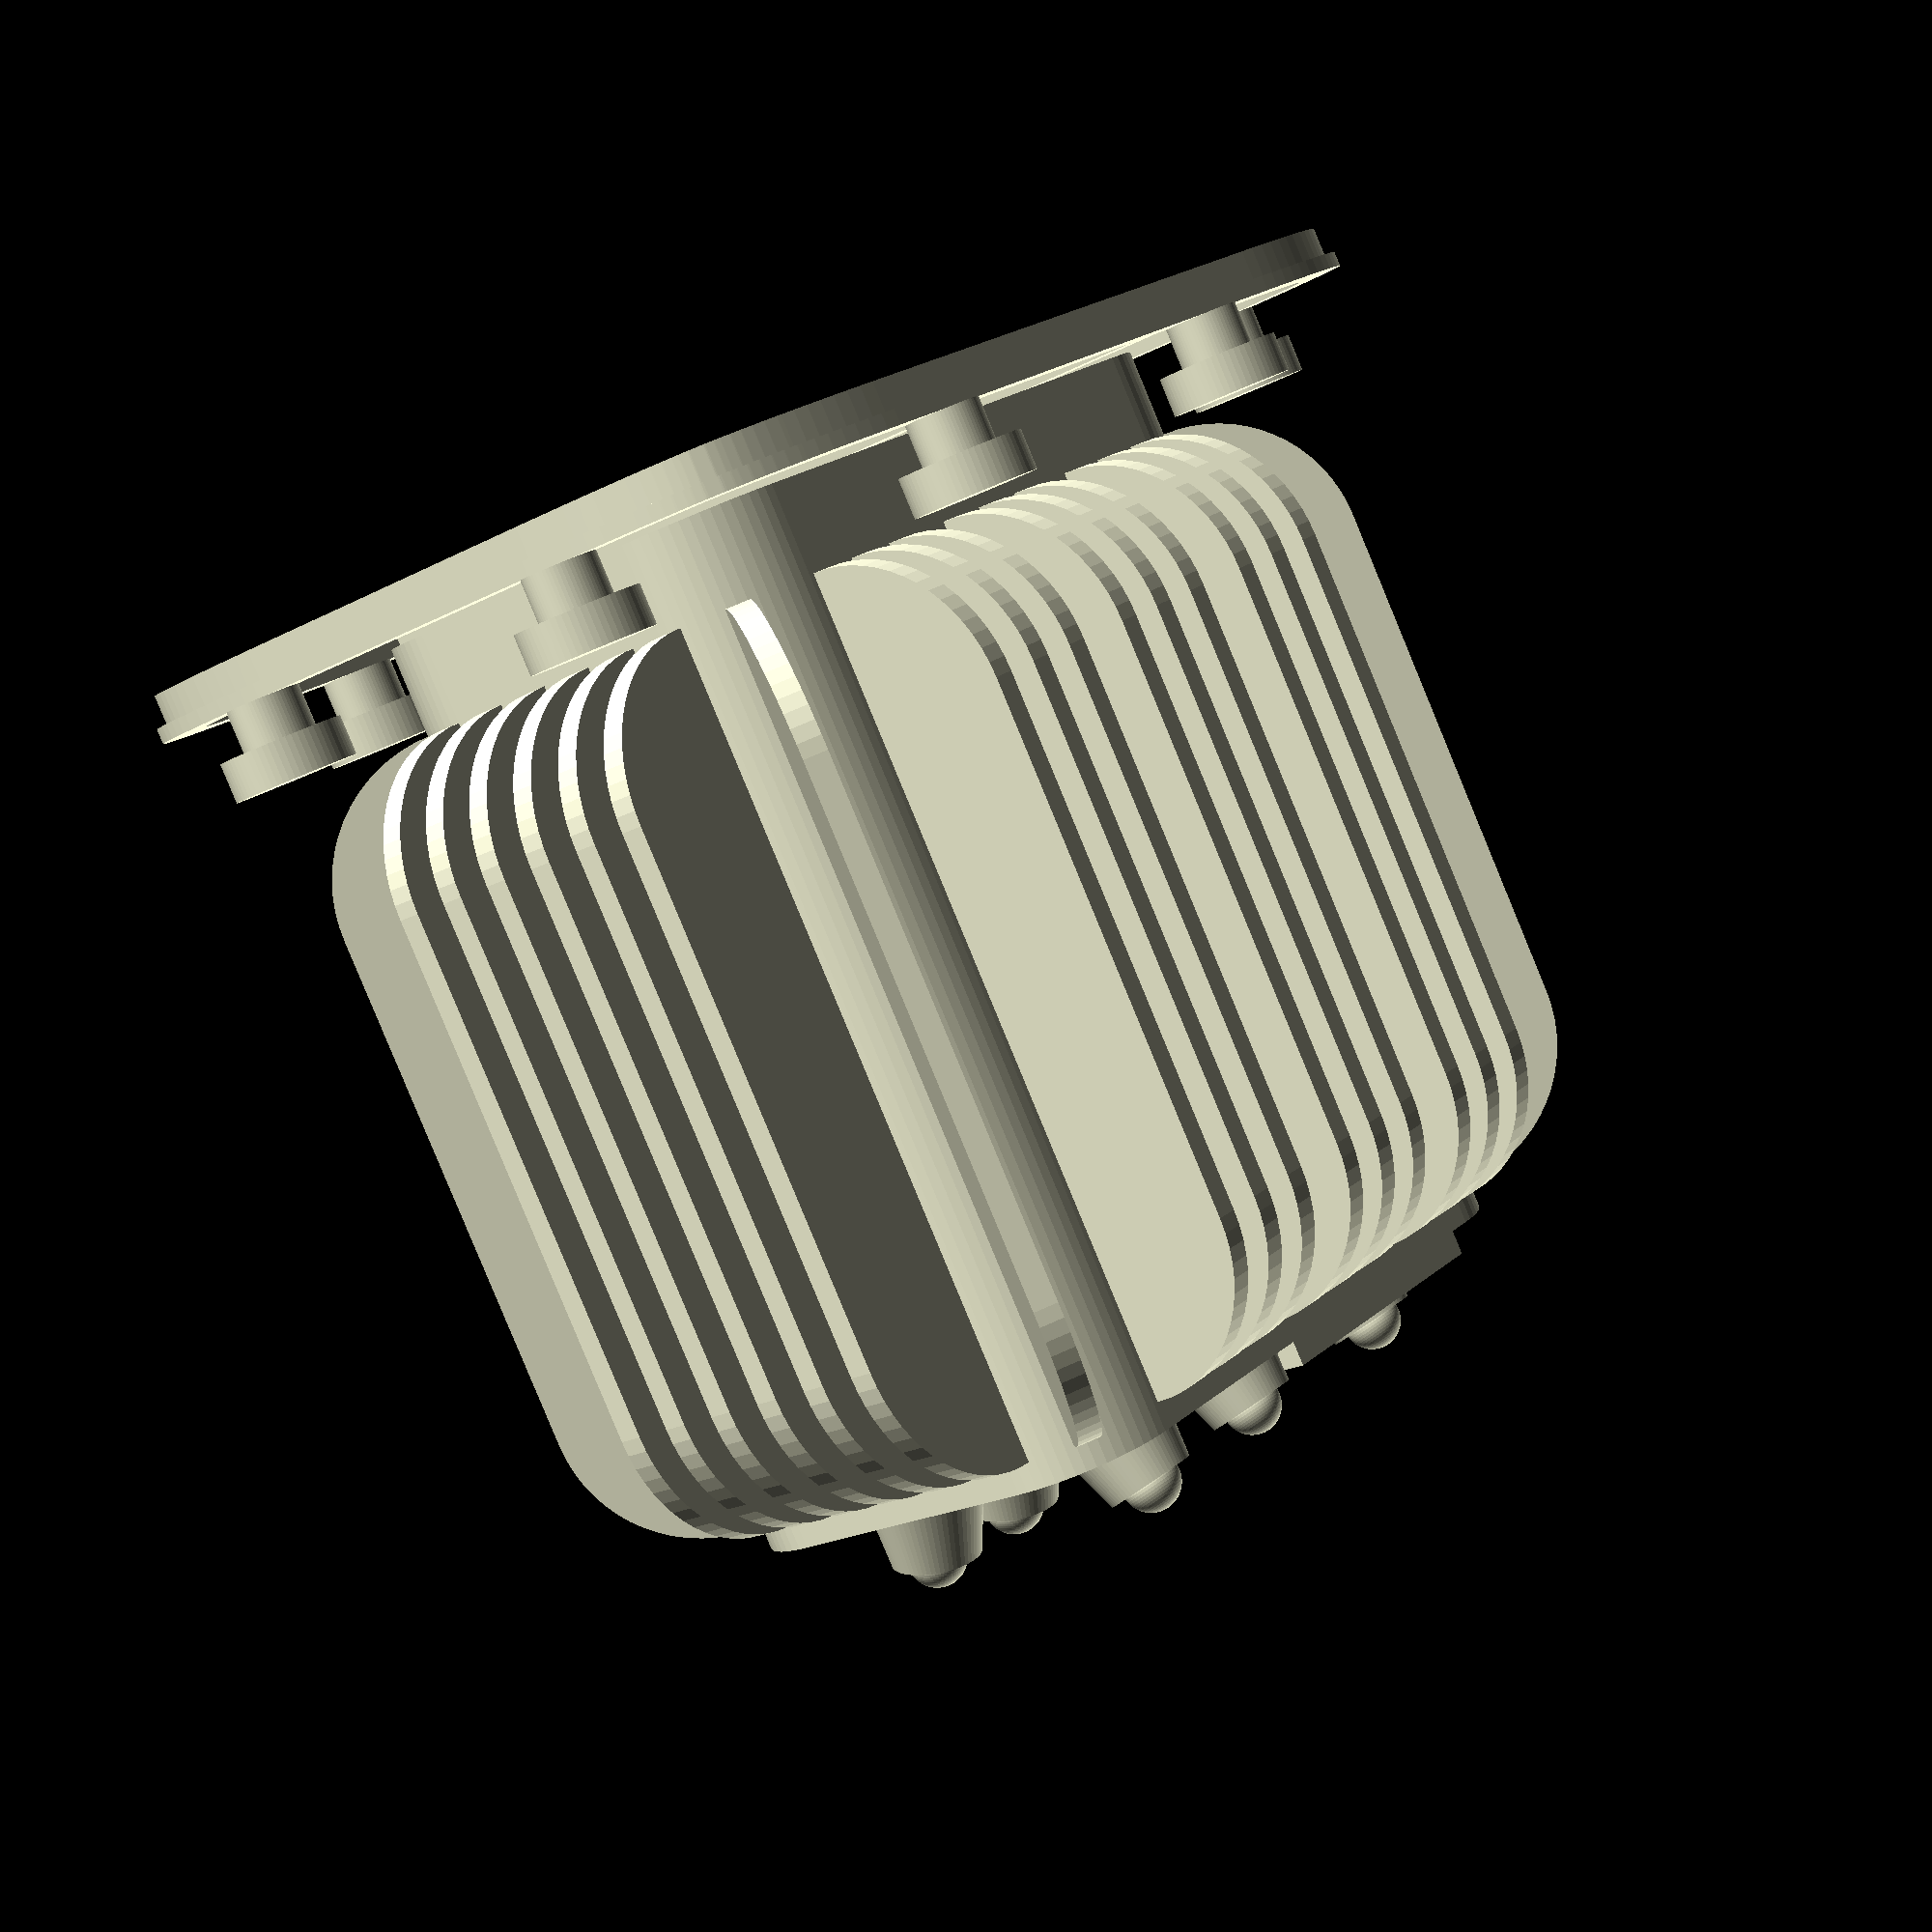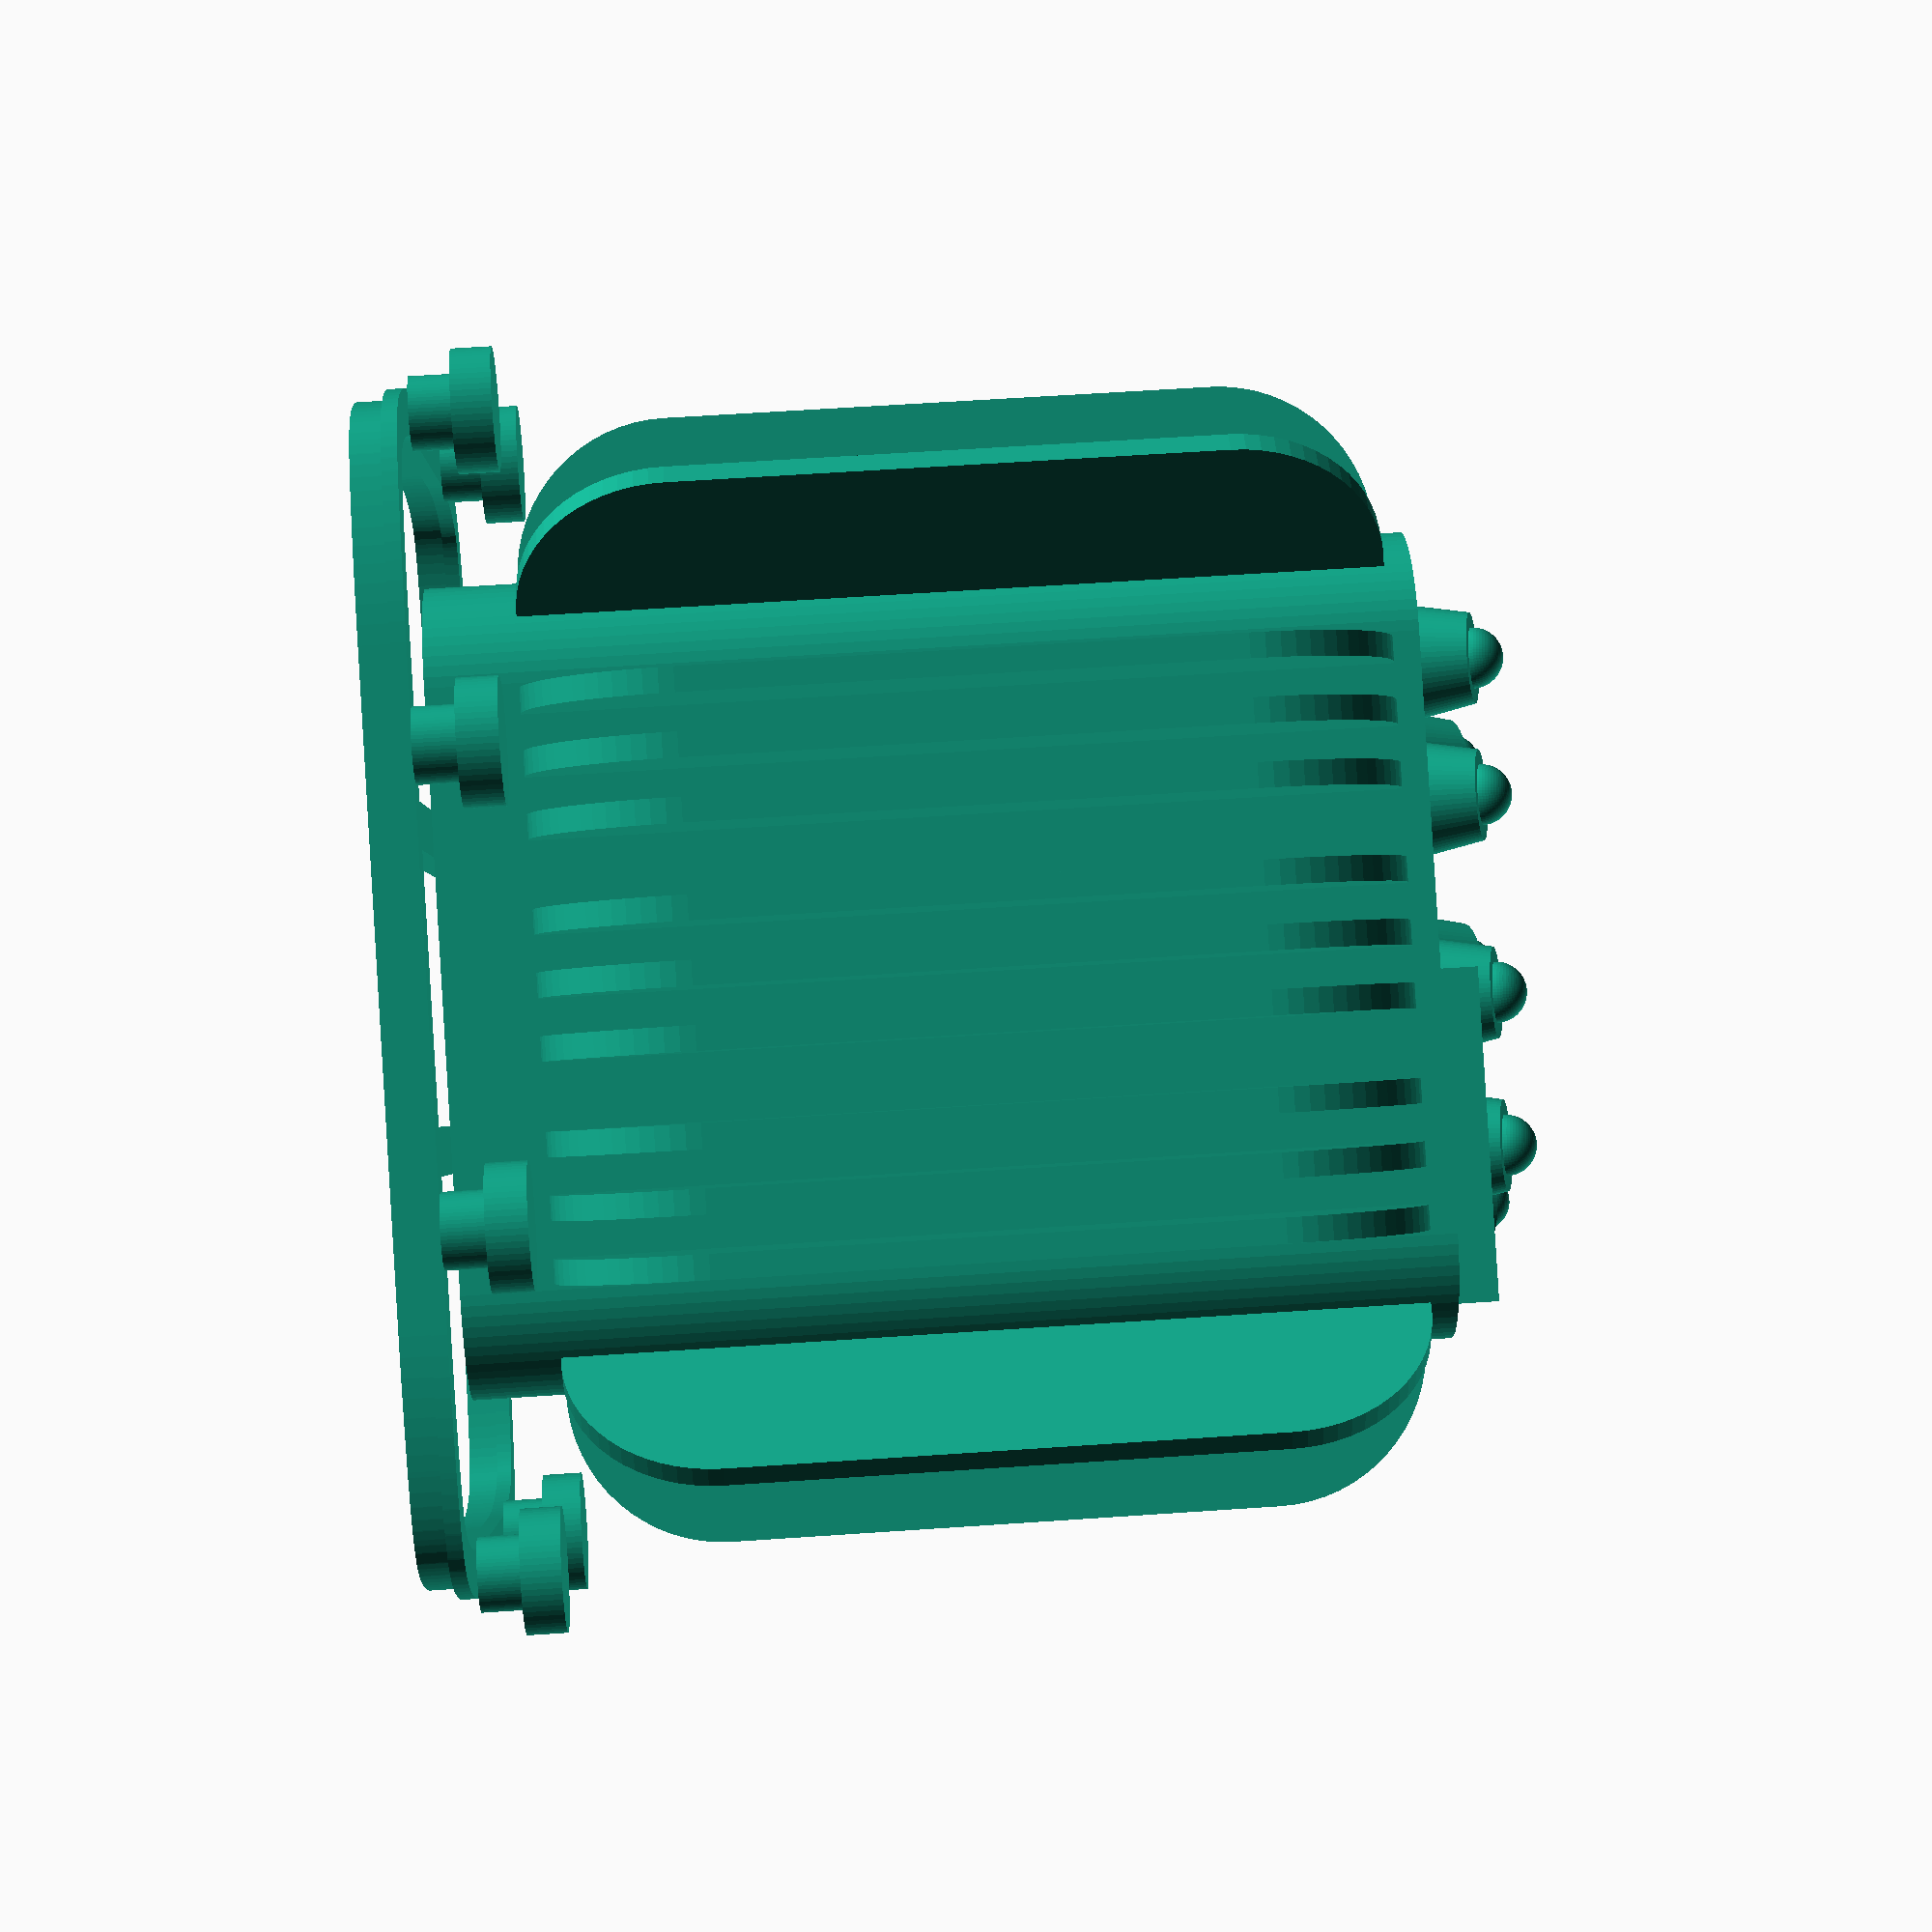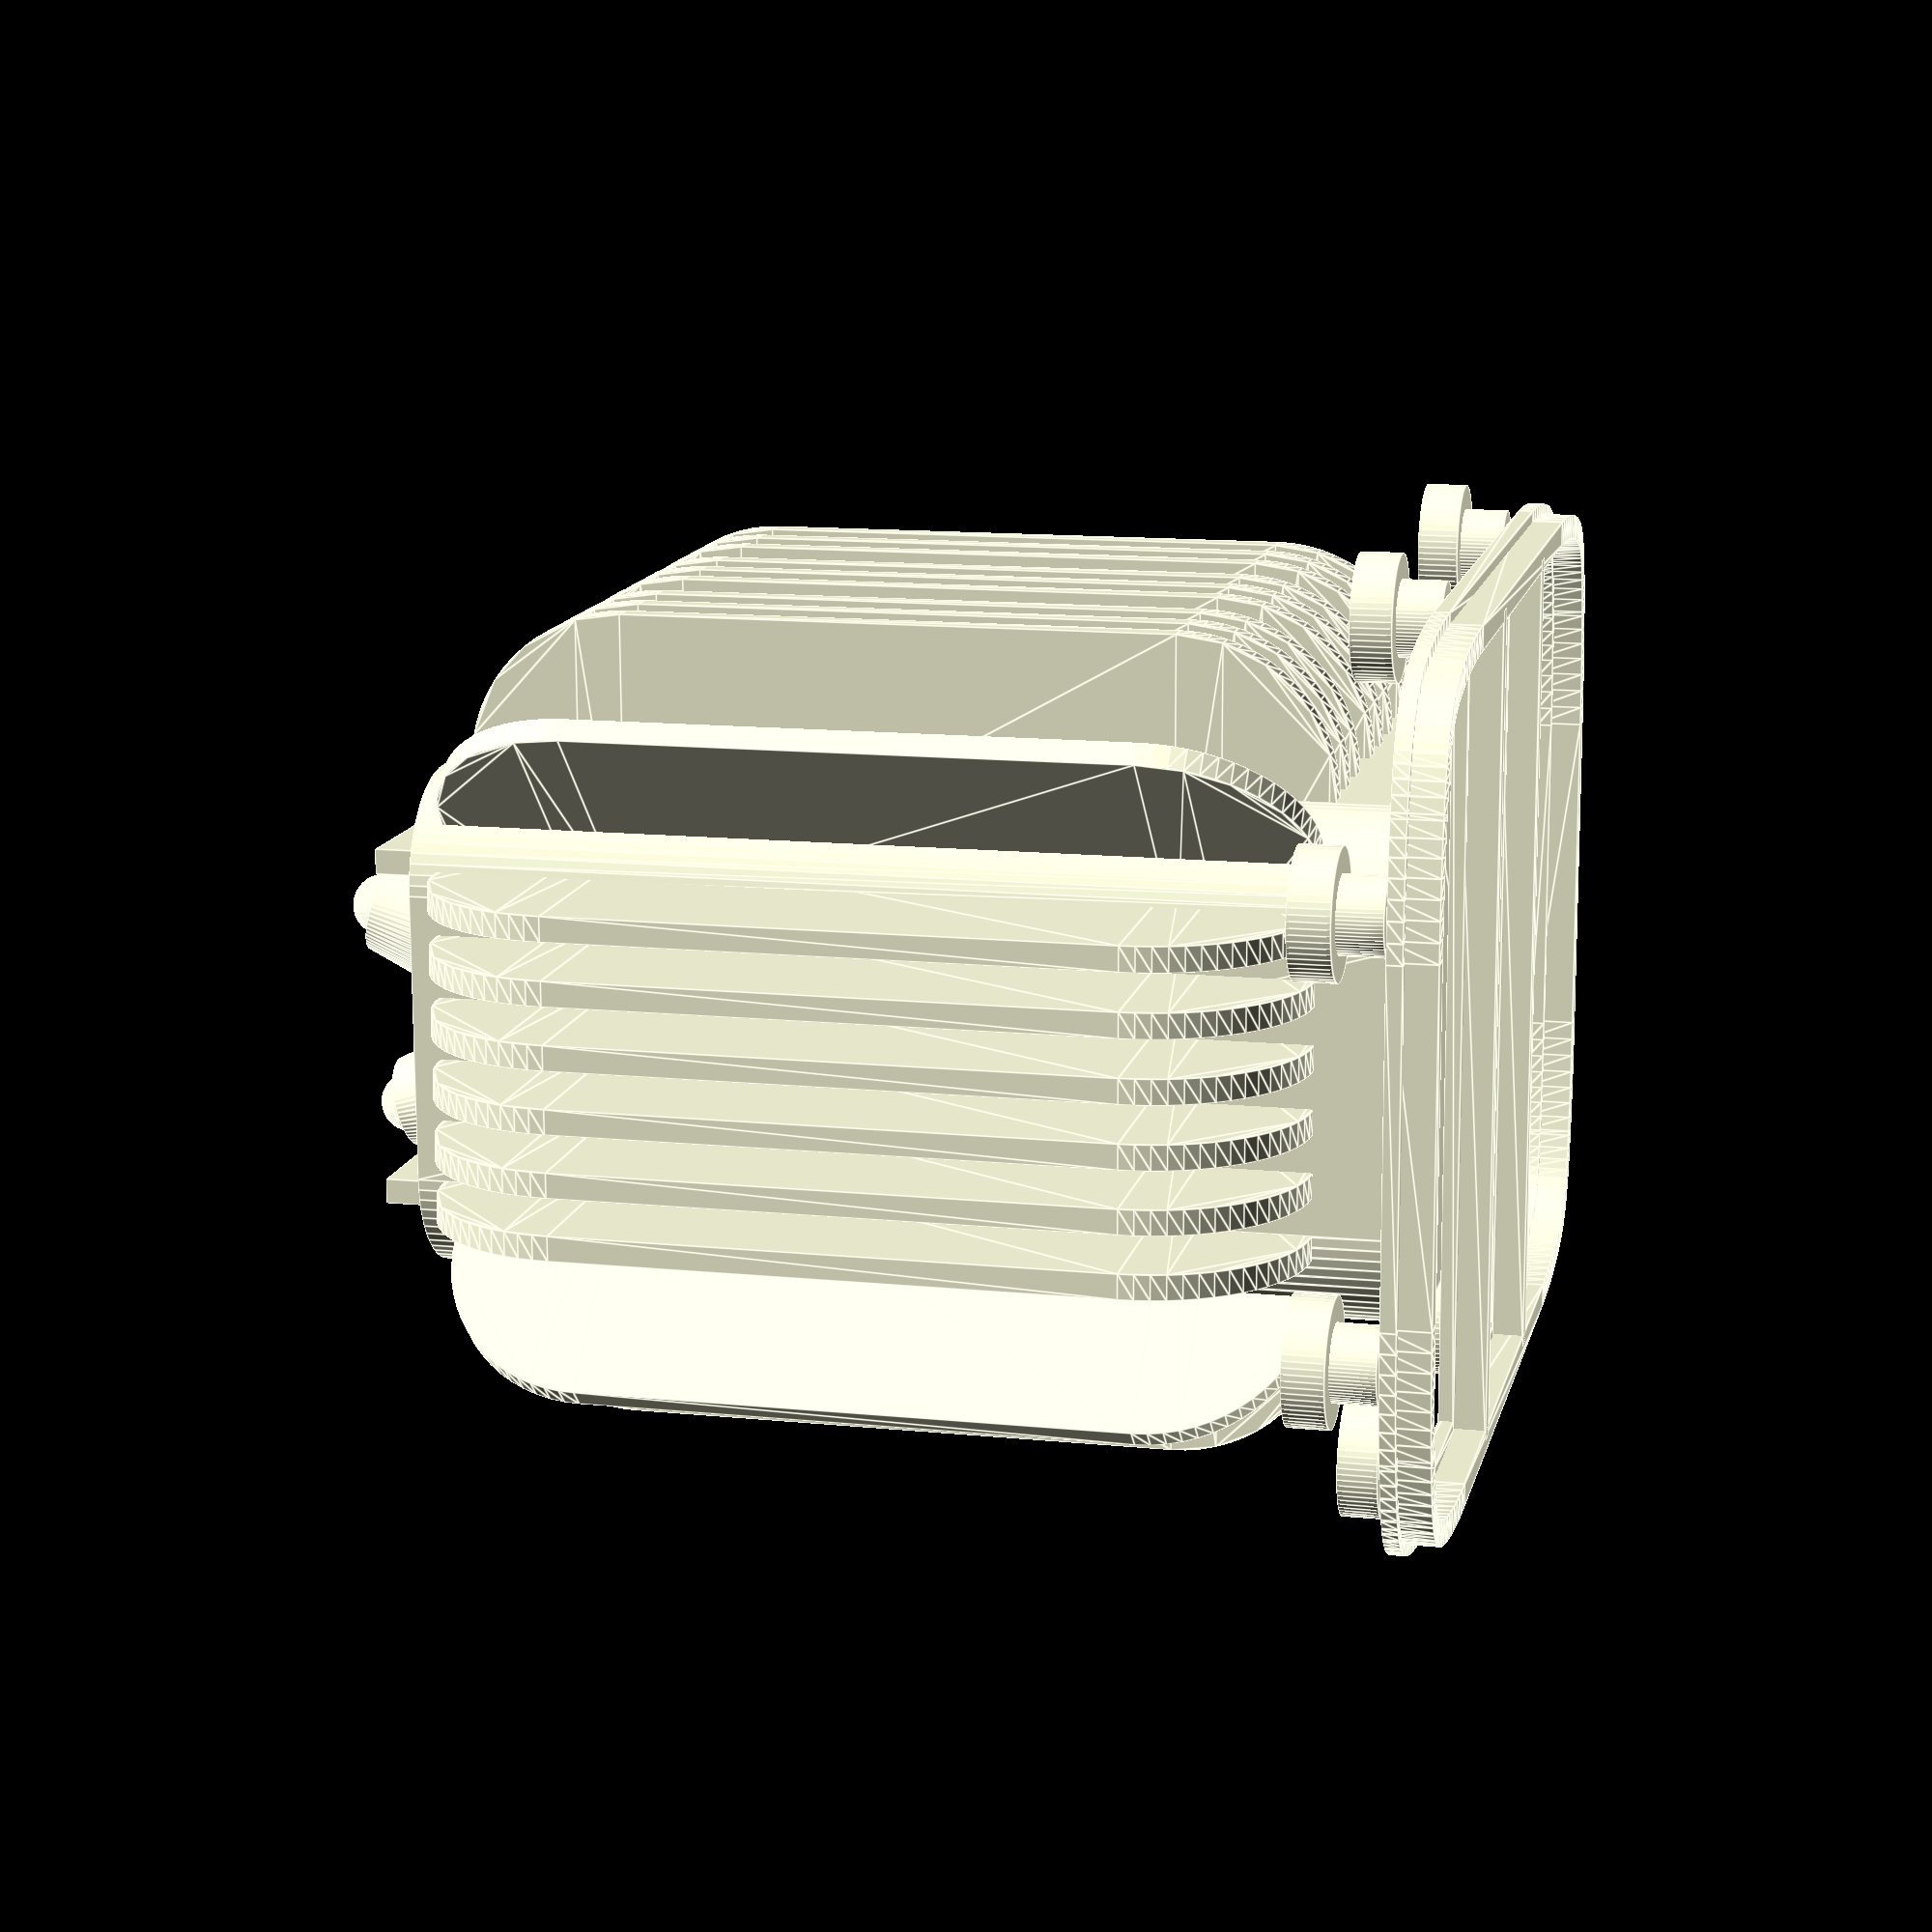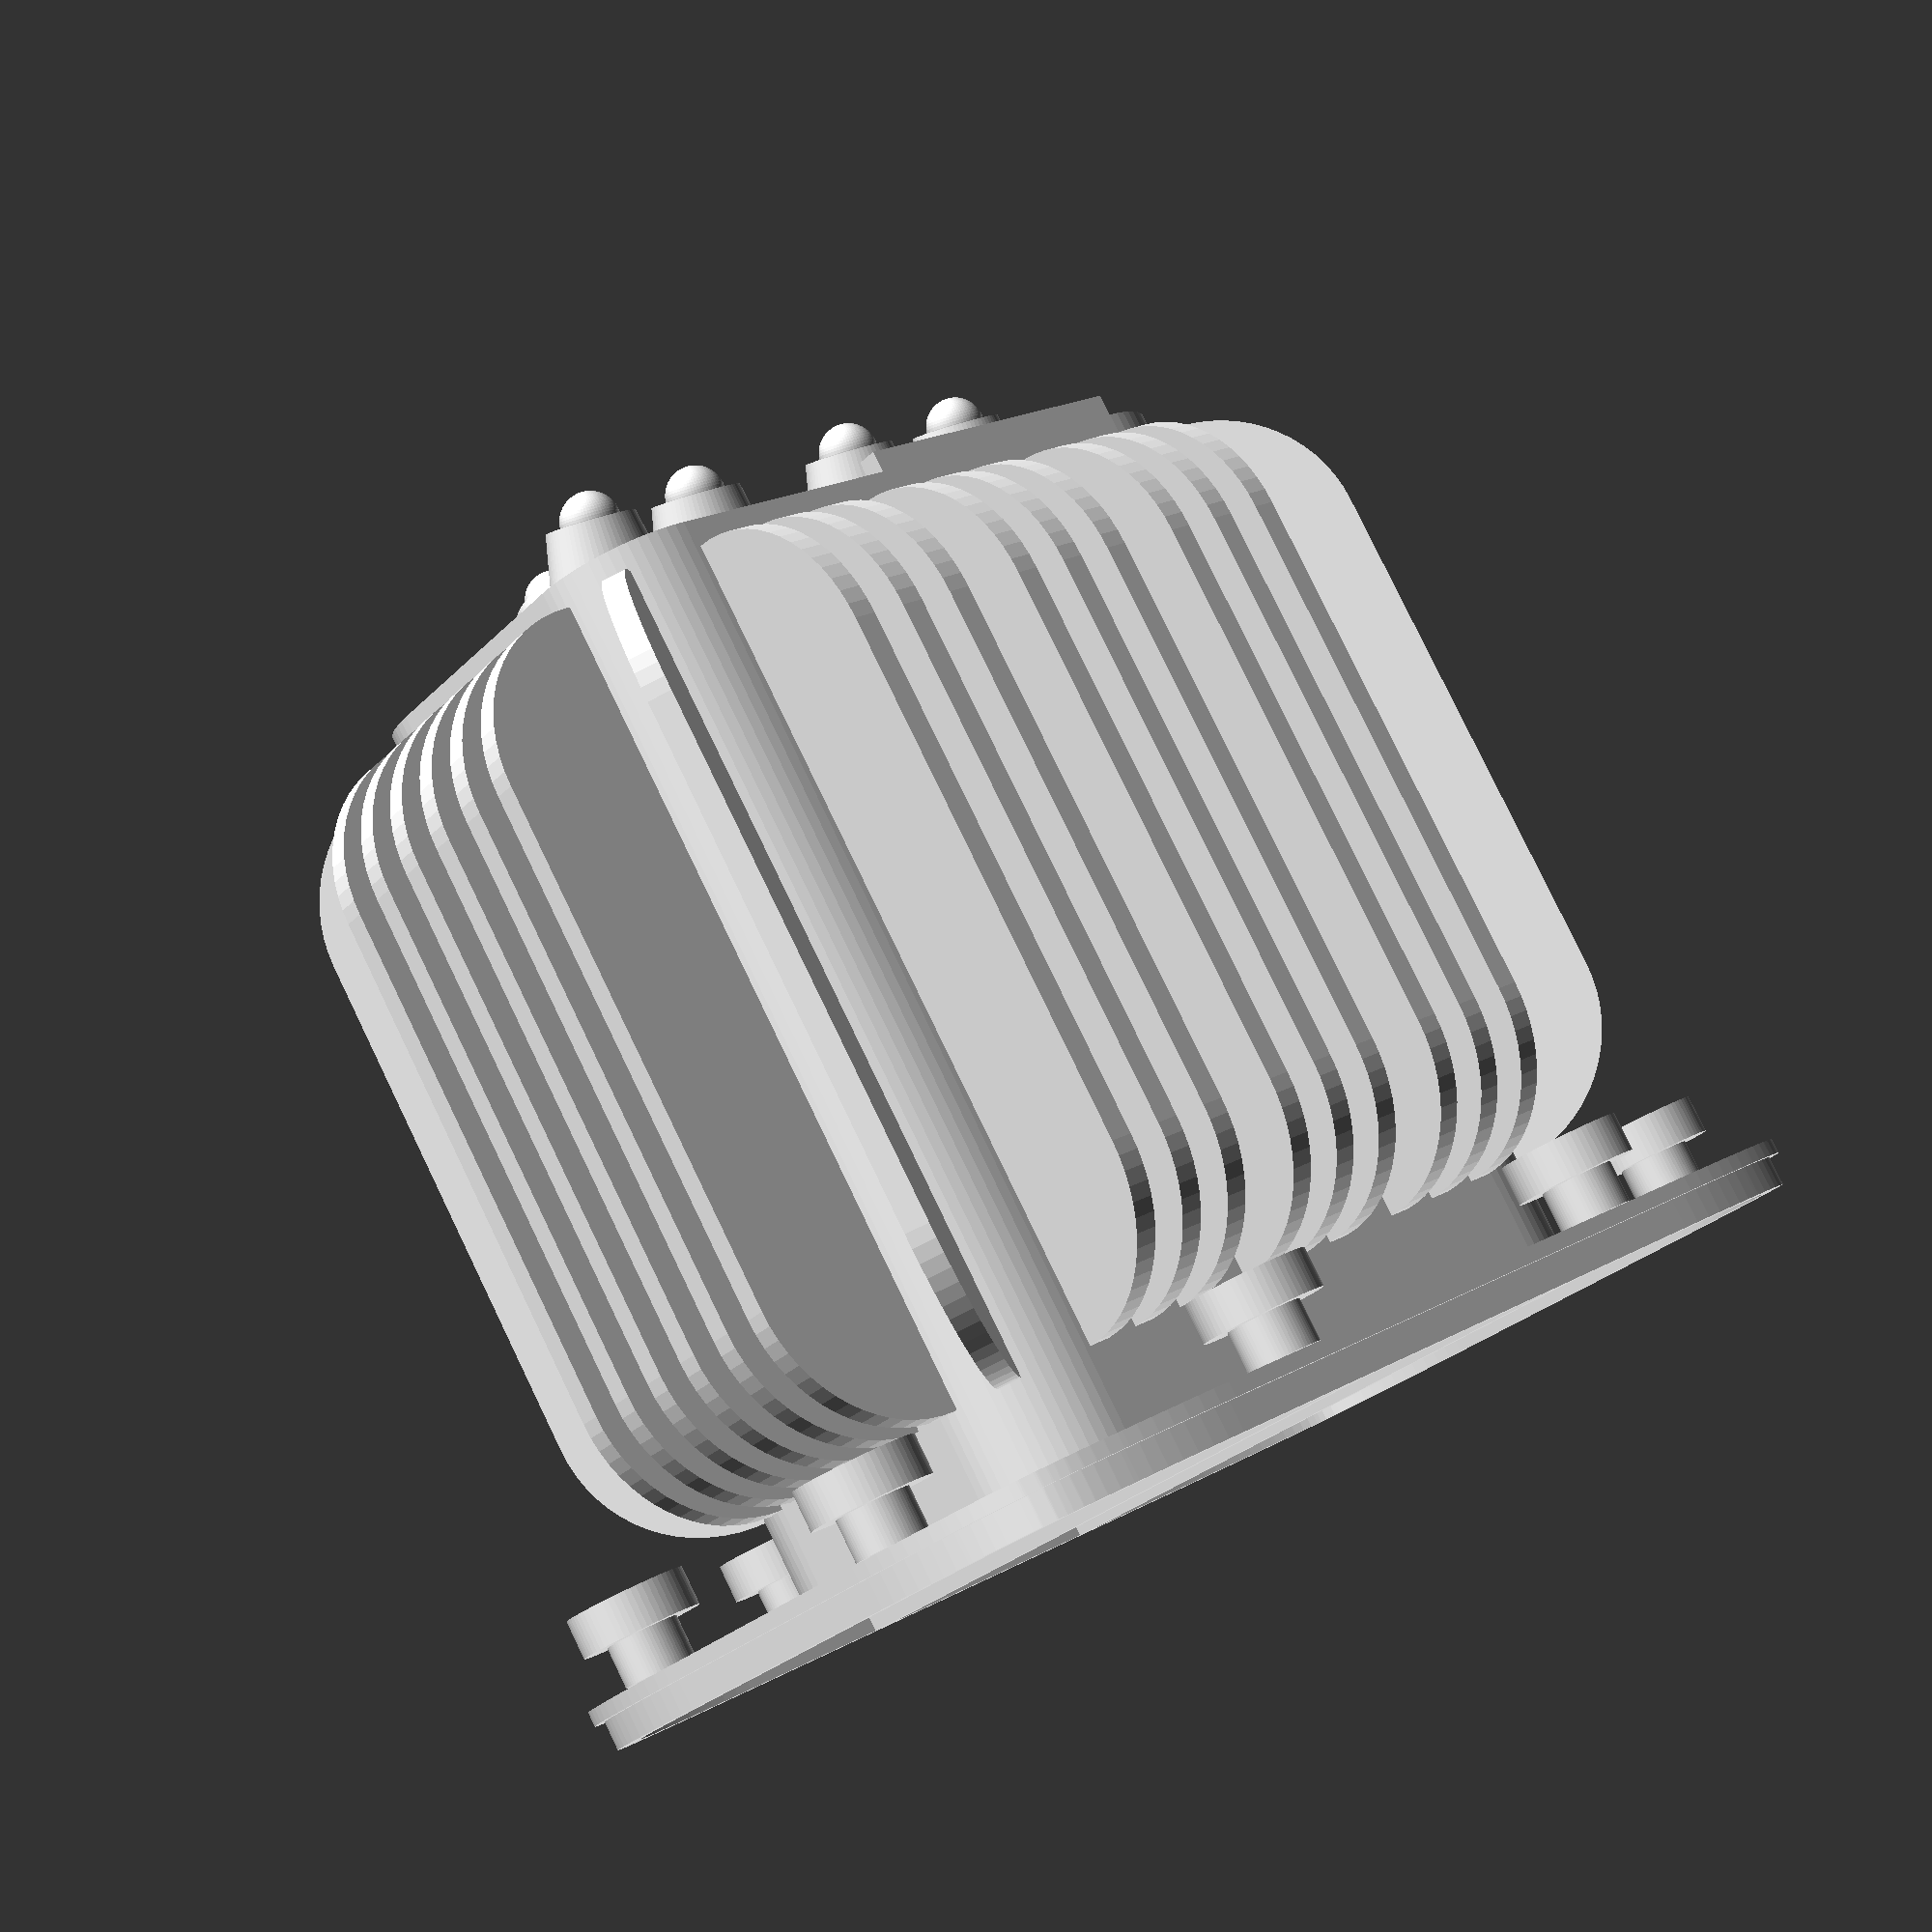
<openscad>

$fn = 64;

width    = 27.0;
depth    = 37.0;
d_factor = 0.4;
radius   = 8.0;

loop_thickness_1 = 0.8;
loop_thickness_2 = 1.5;
loop_height_1    = 1.5;
loop_height_2    = 0.5;

knob_height_1    = 2.7;
knob_height_2    = 1.3;
knob_diameter_1  = 2.4;
knob_diameter_2  = 4.0;

trafo_width      = 16.2;
trafo_depth      = 26.2;
trafo_radius     =  3.5;
trafo_height     = 31.6;

blade_radius     =  5.0;
blade_position   =  3.0;
blade_height     = 27.7;
blade_thickness  =  0.8;
blade_pitch      =  2.0;
blade_pitch2     =  7.0;

X_AXIS = [1,0,0];
Y_AXIS = [0,1,0];
Z_AXIS = [0,0,1];

piece1();
trafo();

module trafo() {
    trafo_with_blades();
    
    for(p=[[2,-9], [2, -4.5],[2.5,2], [2.5, 7]]) translate(p) {
        bultje();
    }

    for(p=[[-2.5,-6],[-2,1], [-2, 9]]) translate(p) {
        rotate(180) bultje();
    }

    translate([trafo_width/3,trafo_depth/4, trafo_height]) {
        cube([0.8, trafo_width/1.5, 3], center=true);
    }
    translate([-trafo_width/3,trafo_depth/4, trafo_height]) {
        cube([0.8, trafo_width/1.5, 3], center=true);
    }
}

module bultje() {
    translate([0,0,trafo_height - 2.5]) {
        rotate(15, Y_AXIS) {
            cylinder(d1=5, d2=3, h=5);
            translate([0,0,5]) sphere(d=2);
        }
    }
}

module trafo_with_blades() {
    trafo_body();
    copy_mirror(Y_AXIS) {
        translate([0, trafo_depth/2]) {
            rotate(90, Z_AXIS) blades(6);
        }
    }

    copy_mirror(X_AXIS) {
        for(i=[-1:1]) translate([0,i*blade_pitch2]) {
            translate([trafo_width/2, 0]) {
                blades(3);
            }
        }
    }

    copy_mirror(X_AXIS) copy_mirror(Y_AXIS) {
        translate([
            trafo_width/2 - trafo_radius,
            trafo_depth/2 - trafo_radius]
        ) {
            rotate(45) translate([trafo_radius,0]) blade();
        }
    }
}

module blades(n) {
    for(i=[-(n-1)/2:(n-1)/2]) {
        translate([0, i*blade_pitch]) blade();
    }
}

module blade() {
    translate([0,0,blade_position]) { 
        rotate(90, X_AXIS) {
            linear_extrude(blade_thickness, center=true) hull() {
                translate([0, blade_radius]) {
                    circle(r=blade_radius);
                }
                translate([0, blade_height - blade_radius]) {
                    circle(r=blade_radius);
                }
            }
        }
    }
}

module trafo_body() {
    linear_extrude(trafo_height) minkowski() {
        square([
            trafo_width  - 2 * trafo_radius,
            trafo_depth - 2 * trafo_radius
        ], true);
        circle(r=trafo_radius);
    }
}

module piece1() {
    loop();
    for(y=[-5,5]) translate([0,y]) bar();

    copy_mirror(X_AXIS) copy_mirror(Y_AXIS) {
        translate([width/2, depth/5]) knob();
    }
    copy_mirror(X_AXIS) copy_mirror(Y_AXIS) {
        translate([width/4, depth/2]) knob();
    }
}

module copy_mirror(vec=undef) {
    children();
    mirror(vec) children();
}

module knob() {
    cylinder(d=knob_diameter_1, h=knob_height_1);
    translate([0,0,knob_height_1-knob_height_2]) {
        cylinder(d=knob_diameter_2, h=knob_height_2);
    }
}

module bar() {
    mirror(Z_AXIS) {
        linear_extrude(loop_height_1) {
            square([width, loop_thickness_1], true);
        }
        linear_extrude(loop_height_2) {
            square([width, loop_thickness_2], true);
        }
    }
}

module loop() {
    mirror(Z_AXIS) {
        linear_extrude(loop_height_1) loop_2d(loop_thickness_1);
        linear_extrude(loop_height_2) loop_2d(loop_thickness_2);
    }
}

module loop_2d(thickness = 0.8) {
    difference() {
        offset( thickness/2) base_shape();
        offset(-thickness/2) base_shape();
    }
}

module base_shape() {
    minkowski() {
        square([
            width - 2 * radius,
            depth - 2 * radius
        ], true);
        minkowski() {
            a = d_factor / 2;
            scale([a,1-a]) circle(r=radius);
            scale([1-a,a]) circle(r=radius);
        }
    }
}
</openscad>
<views>
elev=85.4 azim=322.4 roll=202.5 proj=p view=wireframe
elev=299.3 azim=242.1 roll=266.0 proj=p view=wireframe
elev=167.2 azim=271.0 roll=76.8 proj=p view=edges
elev=278.6 azim=232.3 roll=154.2 proj=p view=solid
</views>
